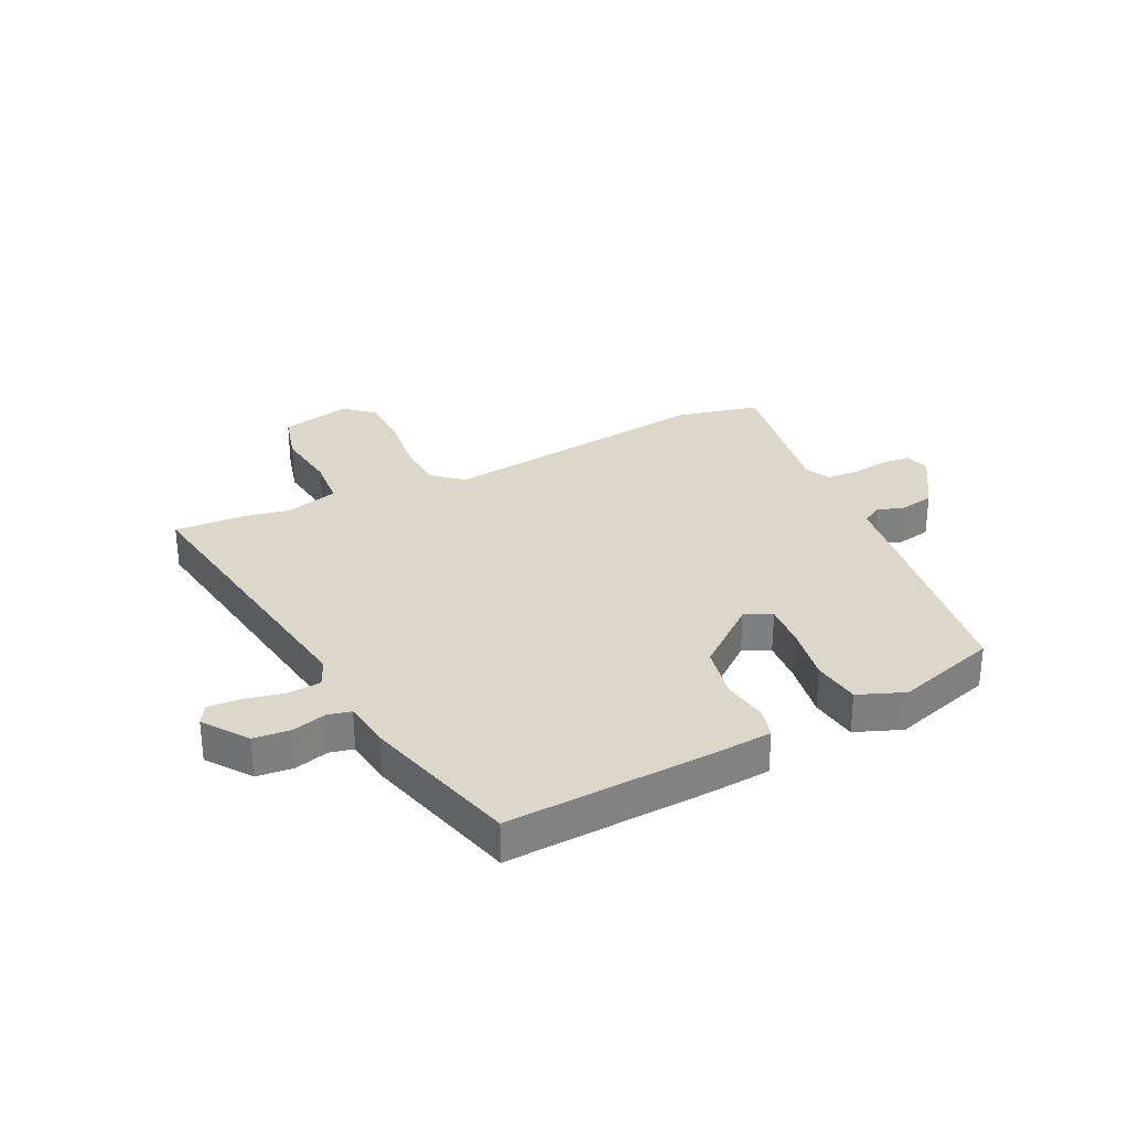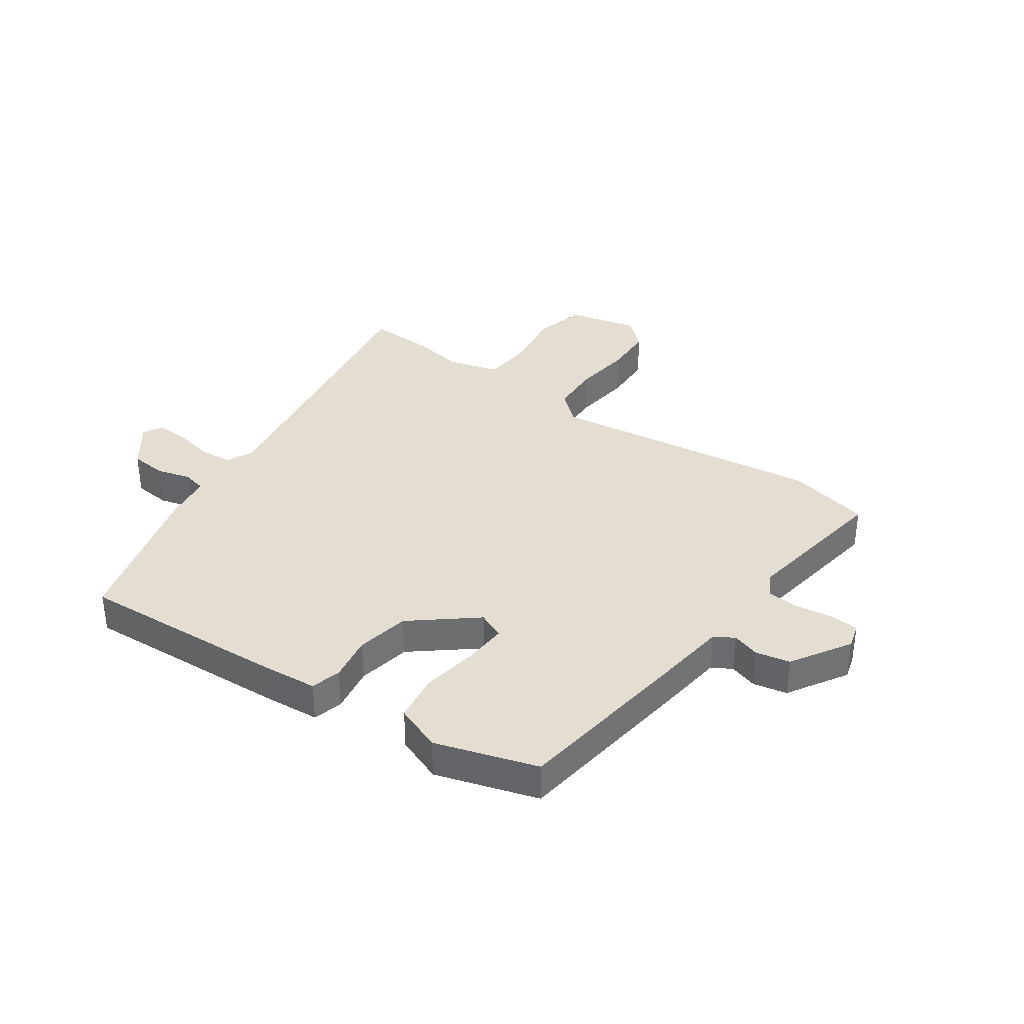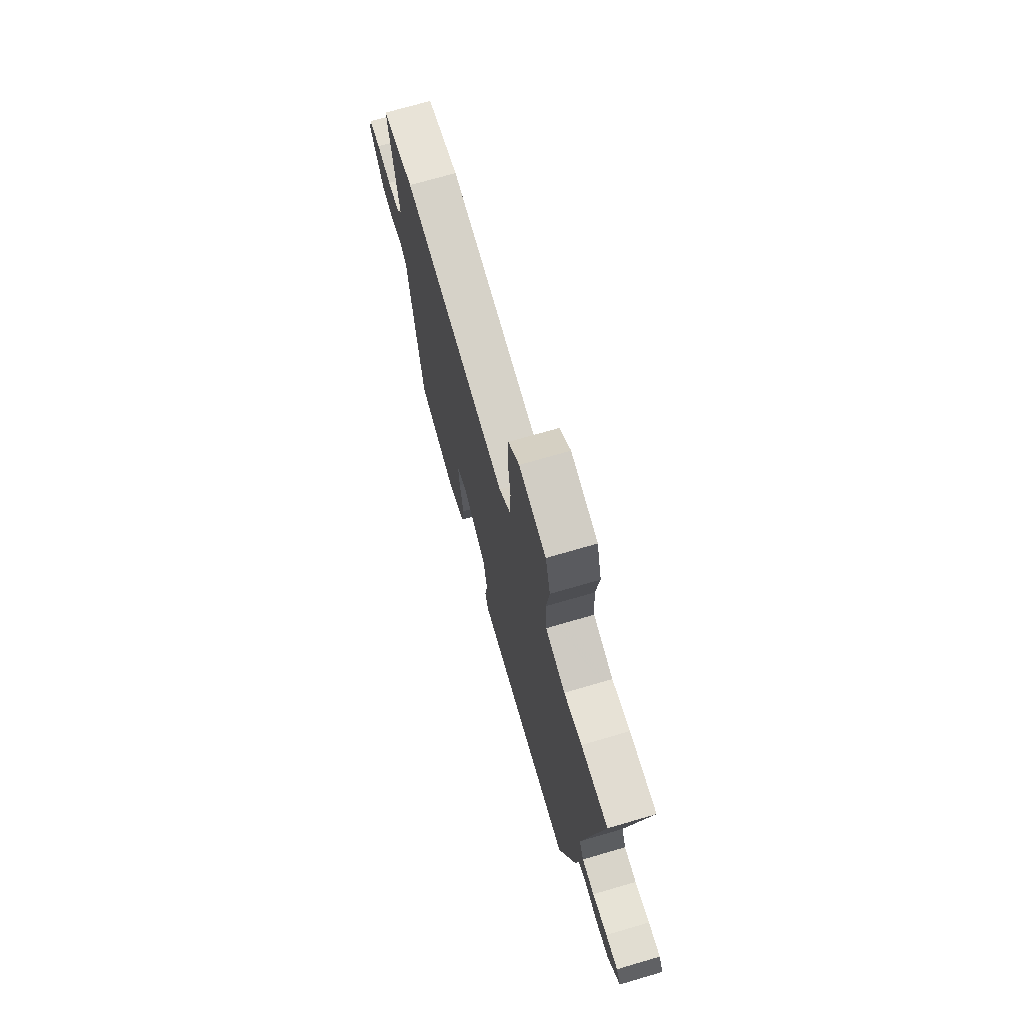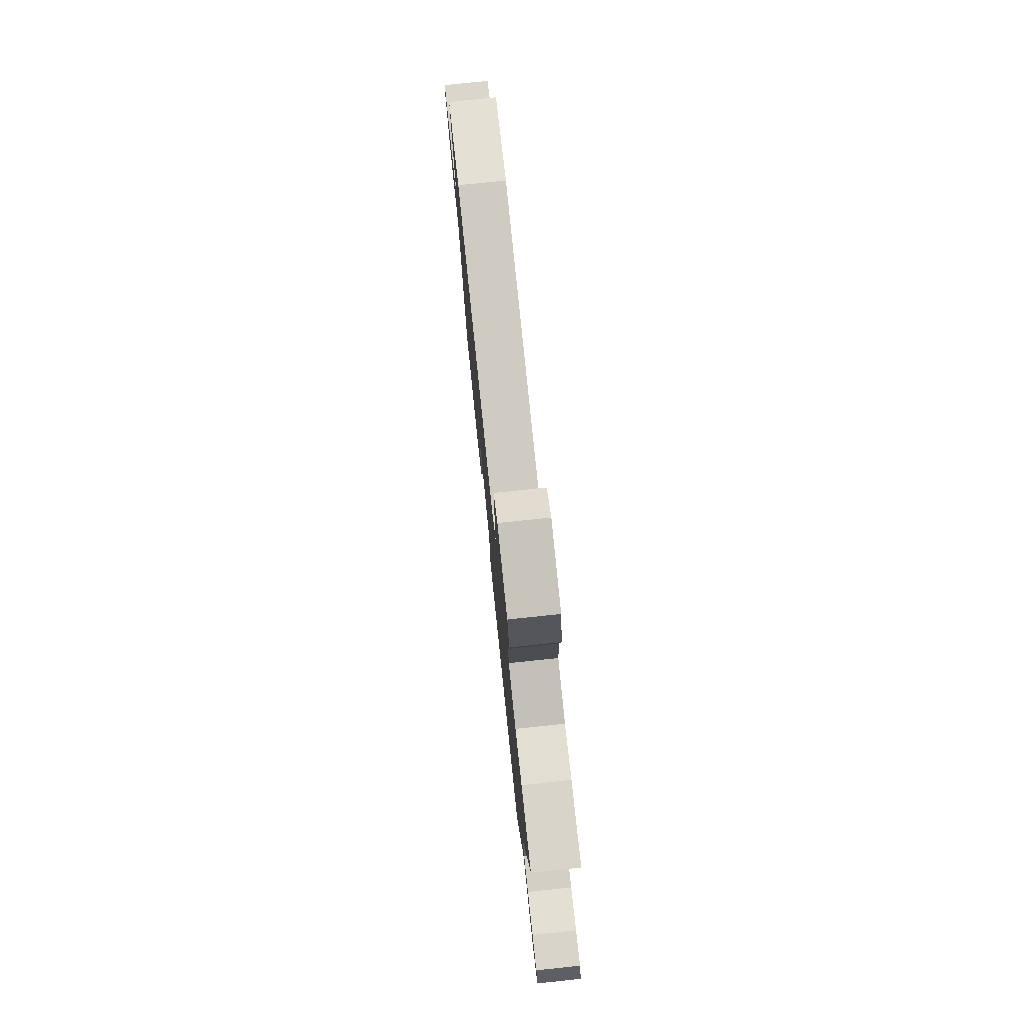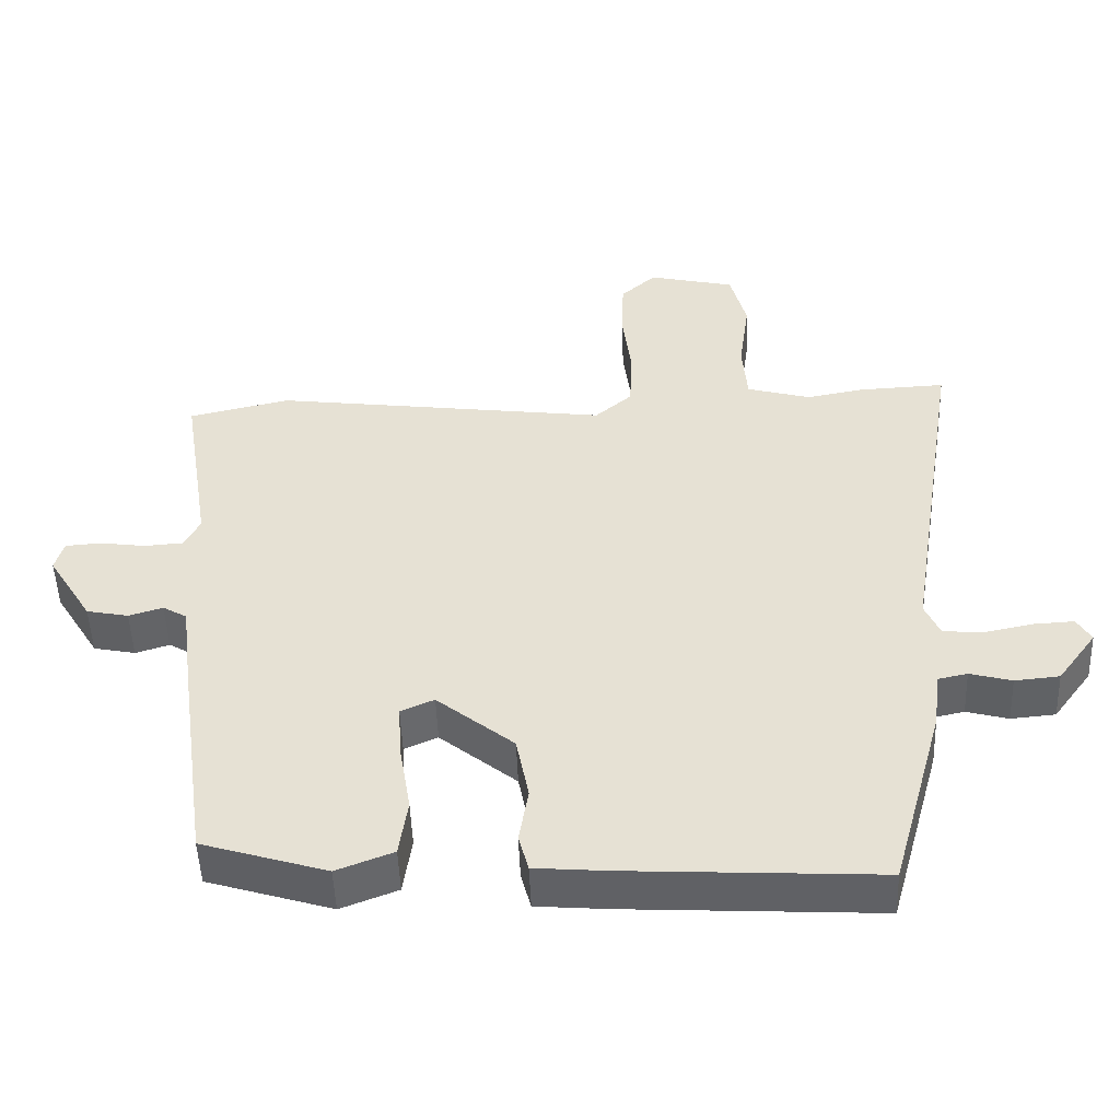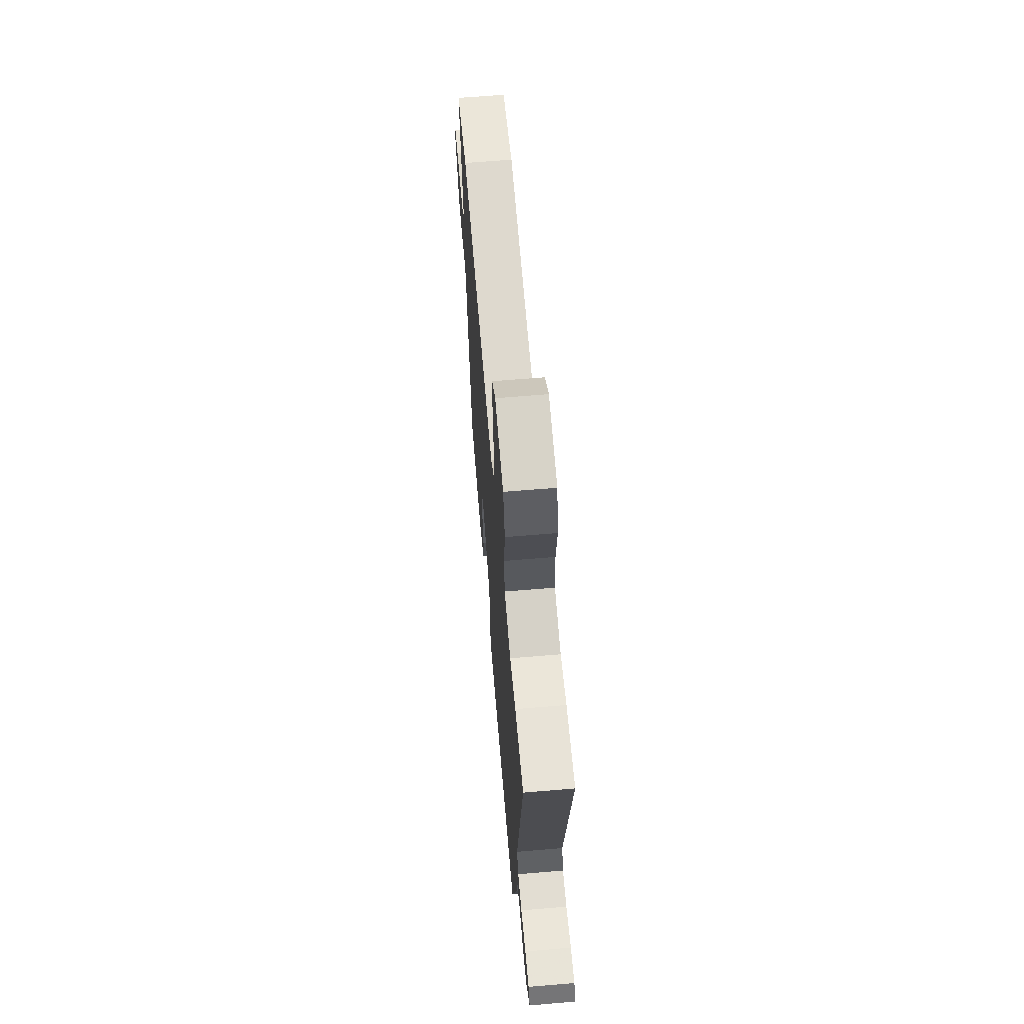
<metadata>
{"format":"obj","ext":"obj","renderer":"f3d","projection":"perspective","resolution":1024,"background":"white","views":[{"elev":30.5,"azim":154.3,"up":"+Y"},{"elev":36.0,"azim":-145.1,"up":"+Y"},{"elev":71.6,"azim":73.7,"up":"+Z"},{"elev":78.0,"azim":84.0,"up":"+Z"},{"elev":-49.9,"azim":2.1,"up":"+Z"},{"elev":64.3,"azim":85.1,"up":"+Z"}]}
</metadata>
<code>
v 0.393 0.07 -0.506
v 0.035 0.07 -0.487
v -0.064 0.07 -0.479
v -0.078 0.07 -0.427
v -0.065 0.07 -0.348
v -0.083 0.07 -0.256
v -0.192 0.07 -0.168
v -0.239 0.07 -0.189
v -0.234 0.07 -0.266
v -0.218 0.07 -0.363
v -0.23 0.07 -0.445
v -0.31 0.07 -0.476
v -0.486 0.07 -0.422
v -0.531 0.07 -0.101
v -0.546 0.07 0.015
v -0.58 0.07 0.035
v -0.628 0.07 0.02
v -0.687 0.07 0.032
v -0.75 0.07 0.134
v -0.738 0.07 0.177
v -0.688 0.07 0.181
v -0.623 0.07 0.172
v -0.568 0.07 0.176
v -0.546 0.07 0.219
v -0.588 0.07 0.48
v -0.445 0.07 0.513
v 0.03 0.07 0.452
v 0.082 0.07 0.497
v 0.086 0.07 0.584
v 0.073 0.07 0.686
v 0.076 0.07 0.773
v 0.126 0.07 0.818
v 0.248 0.07 0.79
v 0.271 0.07 0.702
v 0.256 0.07 0.594
v 0.263 0.07 0.507
v 0.353 0.07 0.482
v 0.434 0.07 0.497
v 0.556 0.07 0.503
v 0.474 0.07 -0.011
v 0.495 0.07 -0.059
v 0.552 0.07 -0.063
v 0.621 0.07 -0.049
v 0.677 0.07 -0.046
v 0.697 0.07 -0.08
v 0.642 0.07 -0.155
v 0.579 0.07 -0.161
v 0.52 0.07 -0.145
v 0.479 0.07 -0.154
v 0.468 0.07 -0.236
v 0.393 0 -0.506
v 0.035 0 -0.487
v -0.064 0 -0.479
v -0.078 0 -0.427
v -0.065 0 -0.348
v -0.083 0 -0.256
v -0.192 0 -0.168
v -0.239 0 -0.189
v -0.234 0 -0.266
v -0.218 0 -0.363
v -0.23 0 -0.445
v -0.31 0 -0.476
v -0.486 0 -0.422
v -0.531 0 -0.101
v -0.546 0 0.015
v -0.58 0 0.035
v -0.628 0 0.02
v -0.687 0 0.032
v -0.75 0 0.134
v -0.738 0 0.177
v -0.688 0 0.181
v -0.623 0 0.172
v -0.568 0 0.176
v -0.546 0 0.219
v -0.588 0 0.48
v -0.445 0 0.513
v 0.03 0 0.452
v 0.082 0 0.497
v 0.086 0 0.584
v 0.073 0 0.686
v 0.076 0 0.773
v 0.126 0 0.818
v 0.248 0 0.79
v 0.271 0 0.702
v 0.256 0 0.594
v 0.263 0 0.507
v 0.353 0 0.482
v 0.434 0 0.497
v 0.556 0 0.503
v 0.474 0 -0.011
v 0.495 0 -0.059
v 0.552 0 -0.063
v 0.621 0 -0.049
v 0.677 0 -0.046
v 0.697 0 -0.08
v 0.642 0 -0.155
v 0.579 0 -0.161
v 0.52 0 -0.145
v 0.479 0 -0.154
v 0.468 0 -0.236
f 3 4 5
f 2 3 5
f 1 2 5
f 50 1 5
f 49 50 5
f 46 47 48
f 45 46 48
f 44 45 48
f 43 44 48
f 42 43 48
f 41 42 48 49
f 49 5 6
f 41 49 6
f 40 41 6
f 40 6 7
f 39 40 7
f 38 39 7
f 37 38 7
f 33 34 35
f 32 33 35
f 31 32 35
f 30 31 35
f 29 30 35
f 28 29 35 36
f 37 7 8
f 36 37 8
f 28 36 8
f 27 28 8
f 26 27 8
f 25 26 8
f 24 25 8
f 20 21 22
f 19 20 22
f 18 19 22
f 17 18 22
f 16 17 22
f 15 16 22 23
f 13 14 15
f 12 13 15
f 11 12 15
f 10 11 15
f 9 10 15
f 15 23 24
f 9 15 24
f 8 9 24
f 55 54 53
f 55 53 52
f 55 52 51
f 55 51 100
f 55 100 99
f 98 97 96
f 98 96 95
f 98 95 94
f 98 94 93
f 98 93 92
f 99 98 92 91
f 56 55 99
f 56 99 91
f 56 91 90
f 57 56 90
f 57 90 89
f 57 89 88
f 57 88 87
f 85 84 83
f 85 83 82
f 85 82 81
f 85 81 80
f 85 80 79
f 86 85 79 78
f 58 57 87
f 58 87 86
f 58 86 78
f 58 78 77
f 58 77 76
f 58 76 75
f 58 75 74
f 72 71 70
f 72 70 69
f 72 69 68
f 72 68 67
f 72 67 66
f 73 72 66 65
f 65 64 63
f 65 63 62
f 65 62 61
f 65 61 60
f 65 60 59
f 74 73 65
f 74 65 59
f 74 59 58
f 1 51 52 2
f 2 52 53 3
f 3 53 54 4
f 4 54 55 5
f 5 55 56 6
f 6 56 57 7
f 7 57 58 8
f 8 58 59 9
f 9 59 60 10
f 10 60 61 11
f 11 61 62 12
f 12 62 63 13
f 13 63 64 14
f 14 64 65 15
f 15 65 66 16
f 16 66 67 17
f 17 67 68 18
f 18 68 69 19
f 19 69 70 20
f 20 70 71 21
f 21 71 72 22
f 22 72 73 23
f 23 73 74 24
f 24 74 75 25
f 25 75 76 26
f 26 76 77 27
f 27 77 78 28
f 28 78 79 29
f 29 79 80 30
f 30 80 81 31
f 31 81 82 32
f 32 82 83 33
f 33 83 84 34
f 34 84 85 35
f 35 85 86 36
f 36 86 87 37
f 37 87 88 38
f 38 88 89 39
f 39 89 90 40
f 40 90 91 41
f 41 91 92 42
f 42 92 93 43
f 43 93 94 44
f 44 94 95 45
f 45 95 96 46
f 46 96 97 47
f 47 97 98 48
f 48 98 99 49
f 49 99 100 50
f 50 100 51 1

</code>
